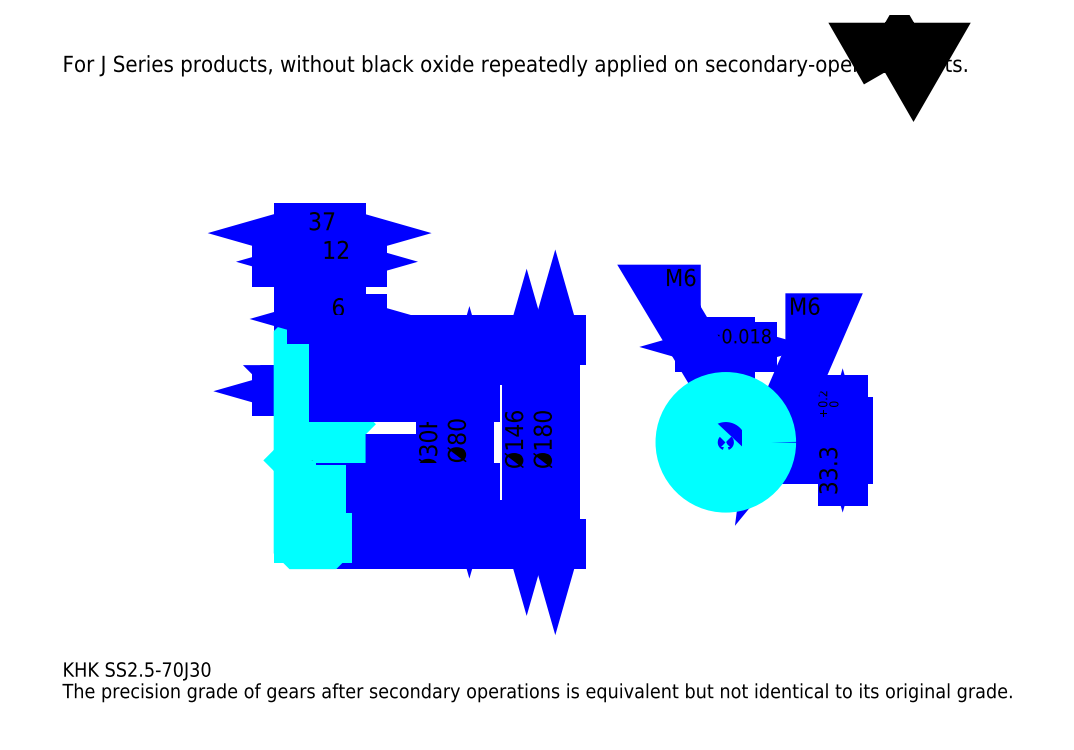
<metadata>
{"format":"dxf","ext":"dxf","renderer":"ezdxf+matplotlib","layout":"modelspace","background":"white","min_lineweight":24,"dpi":150}
</metadata>
<code>
0
SECTION
2
ENTITIES
0
TEXT
8
0
10
31.62
20
34.78
40
12.65
41
1
1
KHK SS2.5-70J30
7
KANJI
50
0
51
0
0
TEXT
8
0
10
31.62
20
15.81
40
12.65
41
1
1
The precision grade of gears after secondary operations is equivalent but not identical to its original grade.
7
KANJI
50
0
51
0
0
TEXT
8
0
10
31.62
20
569.2
40
14.23
41
1
1
For J Series products, without black oxide repeatedly applied on secondary-operated parts.
7
KANJI
50
0
51
0
0
POLYLINE
8
0
66
     1
70
     2
0
VERTEX
8
0
10
758.9
20
569.2
0
VERTEX
8
0
10
746.6
20
590.6
0
VERTEX
8
0
10
795.9
20
590.6
0
VERTEX
8
0
10
783.6
20
569.2
0
VERTEX
8
0
10
771.3
20
590.6
0
VERTEX
8
0
10
758.9
20
569.2
0
SEQEND
0
LINE
8
0
10
441.8
20
314.9
11
441.8
21
168.9
0
POLYLINE
8
0
66
     1
70
     2
0
VERTEX
8
0
10
444.9
20
303.8
0
VERTEX
8
0
10
441.8
20
314.9
0
VERTEX
8
0
10
438.6
20
303.8
0
SEQEND
0
POLYLINE
8
0
66
     1
70
     2
0
VERTEX
8
0
10
438.6
20
180
0
VERTEX
8
0
10
441.8
20
168.9
0
VERTEX
8
0
10
444.9
20
180
0
SEQEND
0
LINE
8
0
10
277.3
20
314.9
11
446.5
21
314.9
0
LINE
8
0
10
277.3
20
168.9
11
446.5
21
168.9
0
TEXT
8
0
10
438.6
20
218.2
40
15.81
41
1
1
%%c146
7
KANJI
50
90
51
0
0
LINE
8
0
10
467.1
20
331.9
11
467.1
21
151.9
0
POLYLINE
8
0
66
     1
70
     2
0
VERTEX
8
0
10
470.2
20
320.8
0
VERTEX
8
0
10
467.1
20
331.9
0
VERTEX
8
0
10
463.9
20
320.8
0
SEQEND
0
POLYLINE
8
0
66
     1
70
     2
0
VERTEX
8
0
10
463.9
20
163
0
VERTEX
8
0
10
467.1
20
151.9
0
VERTEX
8
0
10
470.2
20
163
0
SEQEND
0
LINE
8
0
10
277.3
20
331.9
11
471.8
21
331.9
0
LINE
8
0
10
277.3
20
151.9
11
471.8
21
151.9
0
TEXT
8
0
10
463.9
20
218.2
40
15.81
41
1
1
%%c180
7
KANJI
50
90
51
0
0
LINE
8
0
10
279.3
20
287.1
11
226.4
21
287.1
0
POLYLINE
8
0
66
     1
70
     2
0
VERTEX
8
0
10
245.3
20
287.1
0
VERTEX
8
0
10
244.4
20
288
0
VERTEX
8
0
10
246.3
20
288
0
VERTEX
8
0
10
246.3
20
286.1
0
VERTEX
8
0
10
244.4
20
286.1
0
VERTEX
8
0
10
244.4
20
288
0
VERTEX
8
0
10
245.3
20
287.1
0
VERTEX
8
0
10
246.3
20
286.1
0
VERTEX
8
0
10
246.3
20
288
0
VERTEX
8
0
10
245.3
20
287.1
0
SEQEND
0
POLYLINE
8
0
66
     1
70
     2
0
VERTEX
8
0
10
260.3
20
287.1
0
VERTEX
8
0
10
259.4
20
288
0
VERTEX
8
0
10
261.3
20
288
0
VERTEX
8
0
10
261.3
20
286.1
0
VERTEX
8
0
10
259.4
20
286.1
0
VERTEX
8
0
10
259.4
20
288
0
VERTEX
8
0
10
260.3
20
287.1
0
VERTEX
8
0
10
261.3
20
286.1
0
VERTEX
8
0
10
261.3
20
288
0
VERTEX
8
0
10
260.3
20
287.1
0
SEQEND
0
TEXT
8
0
10
242.5
20
289.6
40
15.81
41
1
1
15
7
KANJI
50
0
51
0
0
LINE
8
0
10
284.3
20
287.1
11
241.4
21
287.1
0
POLYLINE
8
0
66
     1
70
     2
0
VERTEX
8
0
10
249.3
20
283.9
0
VERTEX
8
0
10
260.3
20
287.1
0
VERTEX
8
0
10
249.3
20
290.2
0
SEQEND
0
POLYLINE
8
0
66
     1
70
     2
0
VERTEX
8
0
10
276.4
20
290.2
0
VERTEX
8
0
10
265.3
20
287.1
0
VERTEX
8
0
10
276.4
20
283.9
0
SEQEND
0
TEXT
8
0
10
274.8
20
289.6
40
15.81
41
1
1
5
7
KANJI
50
0
51
0
0
LINE
8
0
10
264.3
20
287.1
11
221.4
21
287.1
0
POLYLINE
8
0
66
     1
70
     2
0
VERTEX
8
0
10
229.3
20
283.9
0
VERTEX
8
0
10
240.3
20
287.1
0
VERTEX
8
0
10
229.3
20
290.2
0
SEQEND
0
POLYLINE
8
0
66
     1
70
     2
0
VERTEX
8
0
10
256.4
20
290.2
0
VERTEX
8
0
10
245.3
20
287.1
0
VERTEX
8
0
10
256.4
20
283.9
0
SEQEND
0
TEXT
8
0
10
220.6
20
289.6
40
15.81
41
1
1
5
7
KANJI
50
0
51
0
0
ARC
8
0
10
243.3
20
283.9
40
2
50
270
51
0
0
ARC
8
0
10
243.3
20
199.9
40
2
50
0
51
90
0
LINE
8
DASHDOT
10
230.8
20
329.4
11
274.8
21
329.4
0
LINE
8
DASHDOT
10
230.8
20
154.4
11
274.8
21
154.4
0
LINE
8
DASHDOT
10
230.8
20
241.9
11
286.8
21
241.9
0
LINE
8
0
10
265.3
20
330.9
11
265.3
21
331.9
0
LINE
8
0
10
240.3
20
330.9
11
240.3
21
331.9
0
LINE
8
0
10
264.3
20
331.9
11
277.3
21
331.9
0
LINE
8
0
10
264.3
20
151.9
11
277.3
21
151.9
0
LINE
8
0
10
240.3
20
326.3
11
265.3
21
326.3
0
LINE
8
0
10
240.3
20
157.5
11
265.3
21
157.5
0
LINE
8
0
10
277.3
20
257.9
11
276.3
21
256.9
0
LINE
8
0
10
277.3
20
225.9
11
276.3
21
226.9
0
LINE
8
0
10
240.3
20
225.9
11
241.3
21
226.9
0
LINE
8
0
10
240.3
20
281.9
11
243.3
21
281.9
0
LINE
8
0
10
240.3
20
201.9
11
243.3
21
201.9
0
POLYLINE
8
0
66
     1
70
     2
0
VERTEX
8
0
10
260.3
20
283.9
0
VERTEX
8
0
10
260.3
20
305.1
0
VERTEX
8
0
10
265.3
20
314.9
0
SEQEND
0
POLYLINE
8
0
66
     1
70
     2
0
VERTEX
8
0
10
245.3
20
283.9
0
VERTEX
8
0
10
245.3
20
305.1
0
VERTEX
8
0
10
240.3
20
314.9
0
SEQEND
0
POLYLINE
8
0
66
     1
70
     2
0
VERTEX
8
0
10
260.3
20
199.9
0
VERTEX
8
0
10
260.3
20
178.7
0
VERTEX
8
0
10
265.3
20
168.9
0
SEQEND
0
POLYLINE
8
0
66
     1
70
     2
0
VERTEX
8
0
10
245.3
20
199.9
0
VERTEX
8
0
10
245.3
20
178.7
0
VERTEX
8
0
10
240.3
20
168.9
0
SEQEND
0
POLYLINE
8
0
66
     1
70
     2
0
VERTEX
8
0
10
240.3
20
257.9
0
VERTEX
8
0
10
241.3
20
256.9
0
VERTEX
8
0
10
241.3
20
226.9
0
VERTEX
8
0
10
276.3
20
226.9
0
VERTEX
8
0
10
276.3
20
256.9
0
VERTEX
8
0
10
241.3
20
256.9
0
SEQEND
0
LINE
8
0
10
265.3
20
168.9
11
277.3
21
168.9
0
LINE
8
0
10
265.3
20
314.9
11
277.3
21
314.9
0
LINE
8
0
10
277.3
20
280.9
11
277.3
21
331.9
0
LINE
8
0
10
240.3
20
426.8
11
277.3
21
426.8
0
POLYLINE
8
0
66
     1
70
     2
0
VERTEX
8
0
10
251.4
20
429.9
0
VERTEX
8
0
10
240.3
20
426.8
0
VERTEX
8
0
10
251.4
20
423.6
0
SEQEND
0
POLYLINE
8
0
66
     1
70
     2
0
VERTEX
8
0
10
266.3
20
423.6
0
VERTEX
8
0
10
277.3
20
426.8
0
VERTEX
8
0
10
266.3
20
429.9
0
SEQEND
0
LINE
8
0
10
240.3
20
331.9
11
240.3
21
431.5
0
LINE
8
0
10
277.3
20
331.9
11
277.3
21
431.5
0
TEXT
8
0
10
248.5
20
429.3
40
15.81
41
1
1
37
7
KANJI
50
0
51
0
0
LINE
8
0
10
284.3
20
401.5
11
221.4
21
401.5
0
POLYLINE
8
0
66
     1
70
     2
0
VERTEX
8
0
10
229.3
20
398.3
0
VERTEX
8
0
10
240.3
20
401.5
0
VERTEX
8
0
10
229.3
20
404.6
0
SEQEND
0
POLYLINE
8
0
66
     1
70
     2
0
VERTEX
8
0
10
276.4
20
404.6
0
VERTEX
8
0
10
265.3
20
401.5
0
VERTEX
8
0
10
276.4
20
398.3
0
SEQEND
0
LINE
8
0
10
265.3
20
331.9
11
265.3
21
406.2
0
TEXT
8
0
10
242.5
20
404
40
15.81
41
1
1
25
7
KANJI
50
0
51
0
0
LINE
8
0
10
296.3
20
401.5
11
246.4
21
401.5
0
POLYLINE
8
0
66
     1
70
     2
0
VERTEX
8
0
10
254.3
20
398.3
0
VERTEX
8
0
10
265.3
20
401.5
0
VERTEX
8
0
10
254.3
20
404.6
0
SEQEND
0
POLYLINE
8
0
66
     1
70
     2
0
VERTEX
8
0
10
288.4
20
404.6
0
VERTEX
8
0
10
277.3
20
401.5
0
VERTEX
8
0
10
288.4
20
398.3
0
SEQEND
0
TEXT
8
0
10
261
20
404
40
15.81
41
1
1
12
7
KANJI
50
0
51
0
0
LINE
8
DASHDOT
10
617.7
20
297.7
11
617.7
21
192.4
0
LINE
8
DASHDOT
10
568.2
20
241.9
11
667.2
21
241.9
0
LINE
8
0
10
640.7
20
326.2
11
594.8
21
326.2
0
POLYLINE
8
0
66
     1
70
     2
0
VERTEX
8
0
10
602.7
20
323
0
VERTEX
8
0
10
613.7
20
326.2
0
VERTEX
8
0
10
602.7
20
329.3
0
SEQEND
0
POLYLINE
8
0
66
     1
70
     2
0
VERTEX
8
0
10
632.8
20
329.3
0
VERTEX
8
0
10
621.7
20
326.2
0
VERTEX
8
0
10
632.8
20
323
0
SEQEND
0
LINE
8
0
10
613.7
20
260.2
11
613.7
21
330.9
0
LINE
8
0
10
621.7
20
260.2
11
621.7
21
330.9
0
TEXT
8
0
10
585.1
20
329.3
40
15.81
41
1
1
8
7
KANJI
50
0
51
0
0
TEXT
8
0
10
600.7
20
329.3
40
12.65
41
1
1
%%p0.018
7
KANJI
50
0
51
0
0
LINE
8
0
10
721
20
207.9
11
721
21
279.2
0
POLYLINE
8
0
66
     1
70
     2
0
VERTEX
8
0
10
717.8
20
271.3
0
VERTEX
8
0
10
721
20
260.2
0
VERTEX
8
0
10
724.1
20
271.3
0
SEQEND
0
POLYLINE
8
0
66
     1
70
     2
0
VERTEX
8
0
10
724.1
20
215.8
0
VERTEX
8
0
10
721
20
226.9
0
VERTEX
8
0
10
717.8
20
215.8
0
SEQEND
0
LINE
8
0
10
621.7
20
260.2
11
725.7
21
260.2
0
LINE
8
0
10
617.7
20
226.9
11
725.7
21
226.9
0
TEXT
8
0
10
716.2
20
195.1
40
15.81
41
1
1
33.3
7
KANJI
50
90
51
0
0
TEXT
8
0
10
717.2
20
263.6
40
7.905
41
1
1

7
KANJI
50
90
51
0
0
TEXT
8
0
10
707.4
20
263.6
40
7.905
41
1
1
+
7
KANJI
50
90
51
0
0
TEXT
8
0
10
717.2
20
272.4
40
7.905
41
1
1
0
7
KANJI
50
90
51
0
0
TEXT
8
0
10
707.4
20
272.4
40
7.905
41
1
1
0.2
7
KANJI
50
90
51
0
0
ARC
8
0
10
617.7
20
241.9
40
15
50
105.5
51
74.53
0
POLYLINE
8
0
66
     1
70
     2
0
VERTEX
8
0
10
621.7
20
256.4
0
VERTEX
8
0
10
621.7
20
260.2
0
VERTEX
8
0
10
613.7
20
260.2
0
VERTEX
8
0
10
613.7
20
256.4
0
SEQEND
0
LINE
8
0
10
240.3
20
260.2
11
277.3
21
260.2
0
POLYLINE
8
DASHDOT
66
     1
70
     2
0
VERTEX
8
DASHDOT
10
271.3
20
291.4
0
VERTEX
8
DASHDOT
10
271.3
20
250.7
0
SEQEND
0
POLYLINE
8
0
66
     1
70
     2
0
VERTEX
8
0
10
274.3
20
281.9
0
VERTEX
8
0
10
274.3
20
260.2
0
SEQEND
0
POLYLINE
8
0
66
     1
70
     2
0
VERTEX
8
0
10
268.3
20
281.9
0
VERTEX
8
0
10
268.3
20
260.2
0
SEQEND
0
POLYLINE
8
0
66
     1
70
     2
0
VERTEX
8
0
10
273.8
20
281.9
0
VERTEX
8
0
10
273.8
20
260.2
0
SEQEND
0
POLYLINE
8
0
66
     1
70
     2
0
VERTEX
8
0
10
268.9
20
281.9
0
VERTEX
8
0
10
268.9
20
260.2
0
SEQEND
0
POLYLINE
8
0
66
     1
70
     2
0
VERTEX
8
0
10
617.7
20
281.9
0
VERTEX
8
0
10
560.8
20
376.8
0
VERTEX
8
0
10
595.6
20
376.8
0
SEQEND
0
POLYLINE
8
0
66
     1
70
     2
0
VERTEX
8
0
10
609.3
20
289.8
0
VERTEX
8
0
10
617.7
20
281.9
0
VERTEX
8
0
10
614.7
20
293
0
SEQEND
0
TEXT
8
0
10
564
20
379.9
40
15.18
41
1
1
M6
7
KANJI
50
0
51
0
0
POLYLINE
8
0
66
     1
70
     2
0
VERTEX
8
0
10
614.7
20
260.2
0
VERTEX
8
0
10
614.7
20
281.8
0
SEQEND
0
POLYLINE
8
0
66
     1
70
     2
0
VERTEX
8
0
10
620.7
20
260.2
0
VERTEX
8
0
10
620.7
20
281.8
0
SEQEND
0
POLYLINE
8
0
66
     1
70
     2
0
VERTEX
8
0
10
615.3
20
260.2
0
VERTEX
8
0
10
615.3
20
281.8
0
SEQEND
0
POLYLINE
8
0
66
     1
70
     2
0
VERTEX
8
0
10
620.2
20
260.2
0
VERTEX
8
0
10
620.2
20
281.8
0
SEQEND
0
CIRCLE
8
0
10
271.3
20
241.9
40
3
0
CIRCLE
8
0
10
271.3
20
241.9
40
2.46
0
POLYLINE
8
DASHDOT
66
     1
70
     2
0
VERTEX
8
DASHDOT
10
258.8
20
241.9
0
VERTEX
8
DASHDOT
10
283.8
20
241.9
0
SEQEND
0
POLYLINE
8
DASHDOT
66
     1
70
     2
0
VERTEX
8
DASHDOT
10
271.3
20
229.4
0
VERTEX
8
DASHDOT
10
271.3
20
254.4
0
SEQEND
0
LINE
8
DASHDOT
10
271.3
20
281.9
11
271.3
21
241.9
0
LINE
8
0
10
271.3
20
281.9
11
271.3
21
331.9
0
POLYLINE
8
0
66
     1
70
     2
0
VERTEX
8
0
10
657.7
20
241.9
0
VERTEX
8
0
10
705.2
20
351.5
0
VERTEX
8
0
10
670.4
20
351.5
0
SEQEND
0
POLYLINE
8
0
66
     1
70
     2
0
VERTEX
8
0
10
659.2
20
253.3
0
VERTEX
8
0
10
657.7
20
241.9
0
VERTEX
8
0
10
665
20
250.8
0
SEQEND
0
TEXT
8
0
10
673.5
20
354.6
40
15.18
41
1
1
M6
7
KANJI
50
0
51
0
0
POLYLINE
8
0
66
     1
70
     2
0
VERTEX
8
0
10
632.4
20
244.9
0
VERTEX
8
0
10
657.6
20
244.9
0
SEQEND
0
POLYLINE
8
0
66
     1
70
     2
0
VERTEX
8
0
10
632.4
20
238.9
0
VERTEX
8
0
10
657.6
20
238.9
0
SEQEND
0
POLYLINE
8
0
66
     1
70
     2
0
VERTEX
8
0
10
632.5
20
244.4
0
VERTEX
8
0
10
657.7
20
244.4
0
SEQEND
0
POLYLINE
8
0
66
     1
70
     2
0
VERTEX
8
0
10
632.5
20
239.4
0
VERTEX
8
0
10
657.7
20
239.4
0
SEQEND
0
LINE
8
0
10
365.9
20
256.9
11
365.9
21
226.9
0
POLYLINE
8
0
66
     1
70
     2
0
VERTEX
8
0
10
362.7
20
238
0
VERTEX
8
0
10
365.9
20
226.9
0
VERTEX
8
0
10
369
20
238
0
SEQEND
0
LINE
8
0
10
277.3
20
226.9
11
370.6
21
226.9
0
TEXT
8
0
10
362.7
20
213.1
40
15.81
41
1
1
%%c30H7
7
KANJI
50
90
51
0
0
POLYLINE
8
0
66
     1
70
     2
0
VERTEX
8
0
10
240.3
20
225.9
0
VERTEX
8
0
10
240.3
20
152.9
0
VERTEX
8
0
10
241.3
20
151.9
0
VERTEX
8
0
10
264.3
20
151.9
0
VERTEX
8
0
10
265.3
20
152.9
0
VERTEX
8
0
10
265.3
20
201.9
0
VERTEX
8
0
10
276.3
20
201.9
0
VERTEX
8
0
10
277.3
20
202.9
0
VERTEX
8
0
10
277.3
20
280.9
0
VERTEX
8
0
10
276.3
20
281.9
0
VERTEX
8
0
10
265.3
20
281.9
0
VERTEX
8
0
10
265.3
20
330.9
0
SEQEND
0
POLYLINE
8
0
66
     1
70
     2
0
VERTEX
8
0
10
265.3
20
330.9
0
VERTEX
8
0
10
264.3
20
331.9
0
VERTEX
8
0
10
241.3
20
331.9
0
VERTEX
8
0
10
240.3
20
330.9
0
VERTEX
8
0
10
240.3
20
225.9
0
SEQEND
0
ARC
8
0
10
262.3
20
199.9
40
2
50
90
51
180
0
ARC
8
0
10
262.3
20
283.9
40
2
50
180
51
270
0
LINE
8
0
10
265.3
20
201.9
11
262.3
21
201.9
0
LINE
8
0
10
262.3
20
281.9
11
265.3
21
281.9
0
LINE
8
0
10
391.2
20
281.9
11
391.2
21
201.9
0
POLYLINE
8
0
66
     1
70
     2
0
VERTEX
8
0
10
394.3
20
270.8
0
VERTEX
8
0
10
391.2
20
281.9
0
VERTEX
8
0
10
388
20
270.8
0
SEQEND
0
POLYLINE
8
0
66
     1
70
     2
0
VERTEX
8
0
10
388
20
213
0
VERTEX
8
0
10
391.2
20
201.9
0
VERTEX
8
0
10
394.3
20
213
0
SEQEND
0
LINE
8
0
10
277.3
20
281.9
11
395.9
21
281.9
0
LINE
8
0
10
277.3
20
201.9
11
395.9
21
201.9
0
TEXT
8
0
10
388
20
223.3
40
15.81
41
1
1
%%c80
7
KANJI
50
90
51
0
0
LINE
8
0
10
260.3
20
305.1
11
260.3
21
283.9
0
LINE
8
0
10
260.3
20
199.9
11
260.3
21
178.7
0
CIRCLE
8
0
10
617.7
20
241.9
40
40
0
LINE
8
0
10
296.3
20
350.9
11
252.4
21
350.9
0
POLYLINE
8
0
66
     1
70
     2
0
VERTEX
8
0
10
260.3
20
347.7
0
VERTEX
8
0
10
271.3
20
350.9
0
VERTEX
8
0
10
260.3
20
354
0
SEQEND
0
POLYLINE
8
0
66
     1
70
     2
0
VERTEX
8
0
10
288.4
20
354
0
VERTEX
8
0
10
277.3
20
350.9
0
VERTEX
8
0
10
288.4
20
347.7
0
SEQEND
0
LINE
8
0
10
271.3
20
331.9
11
271.3
21
355.6
0
TEXT
8
0
10
269.2
20
353.4
40
15.81
41
1
1
6
7
KANJI
50
0
51
0
0
LINE
8
0
10
271.3
20
281.9
11
271.3
21
331.9
0
ENDSEC
0
EOF

</code>
